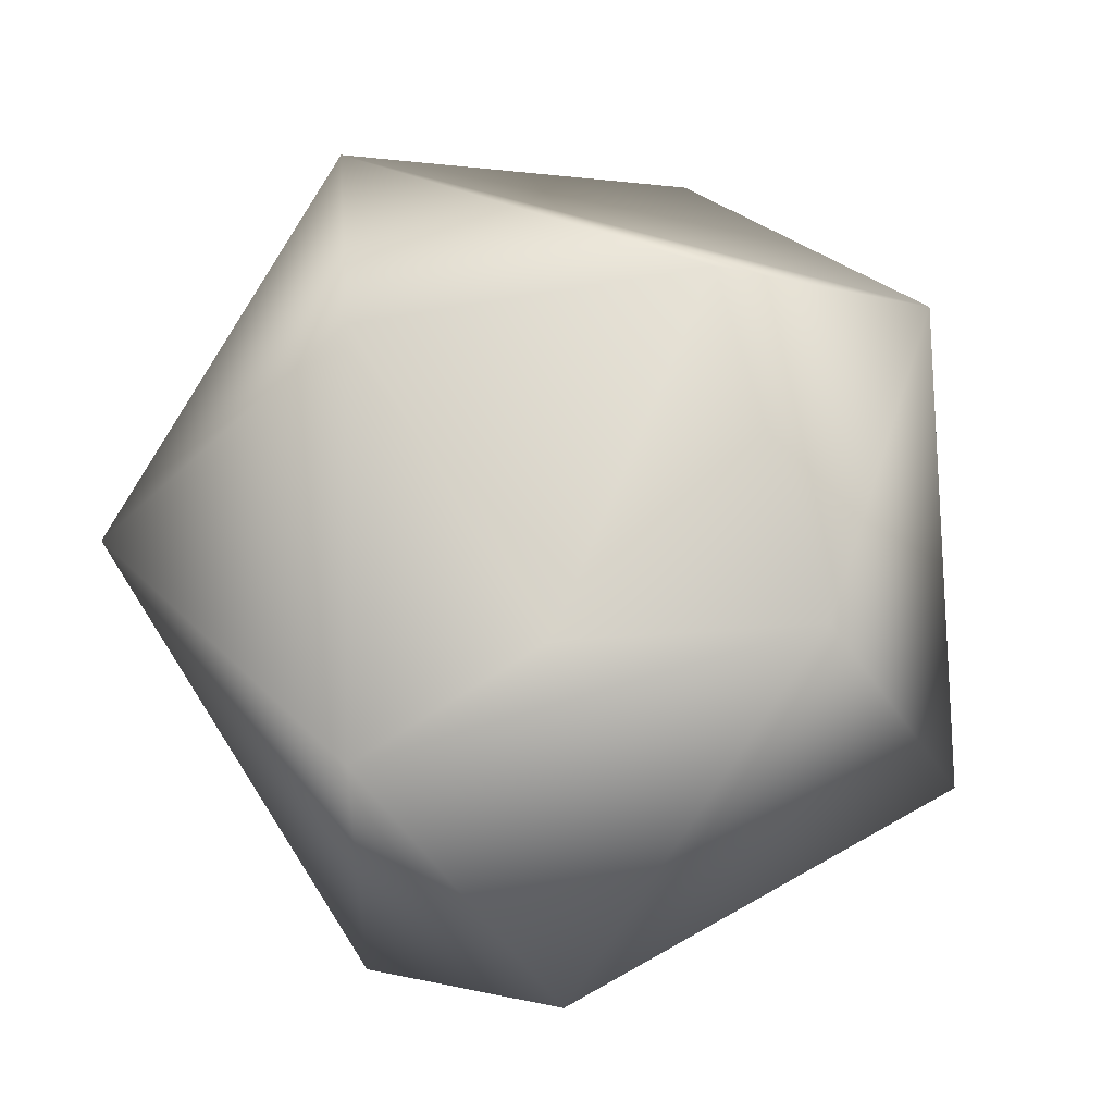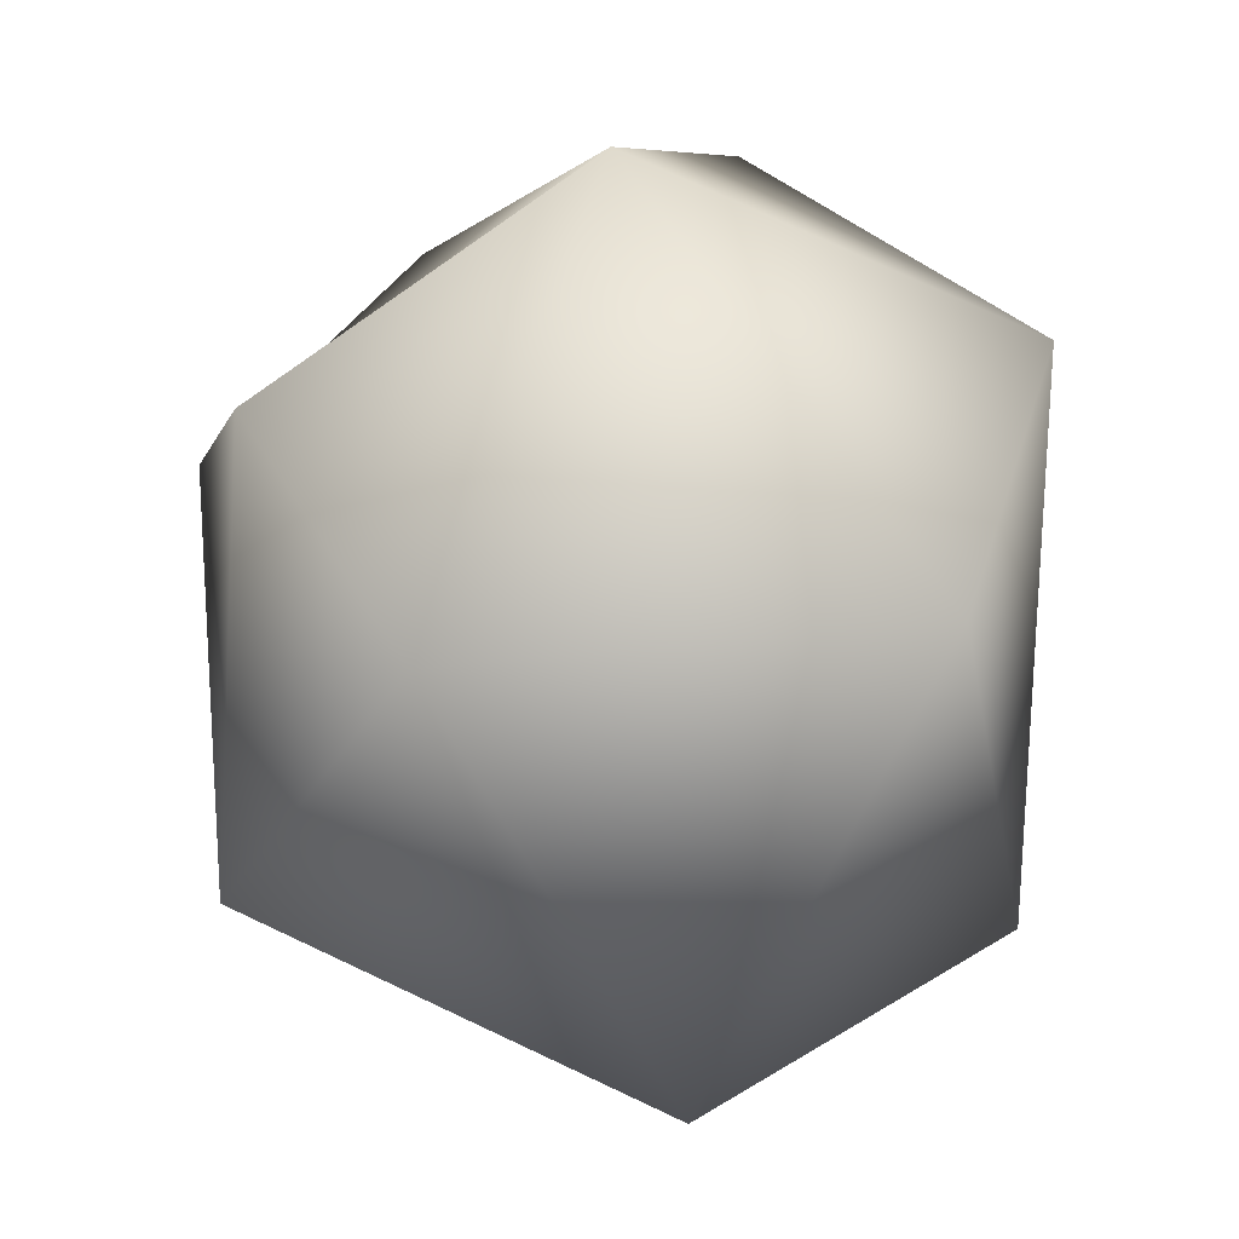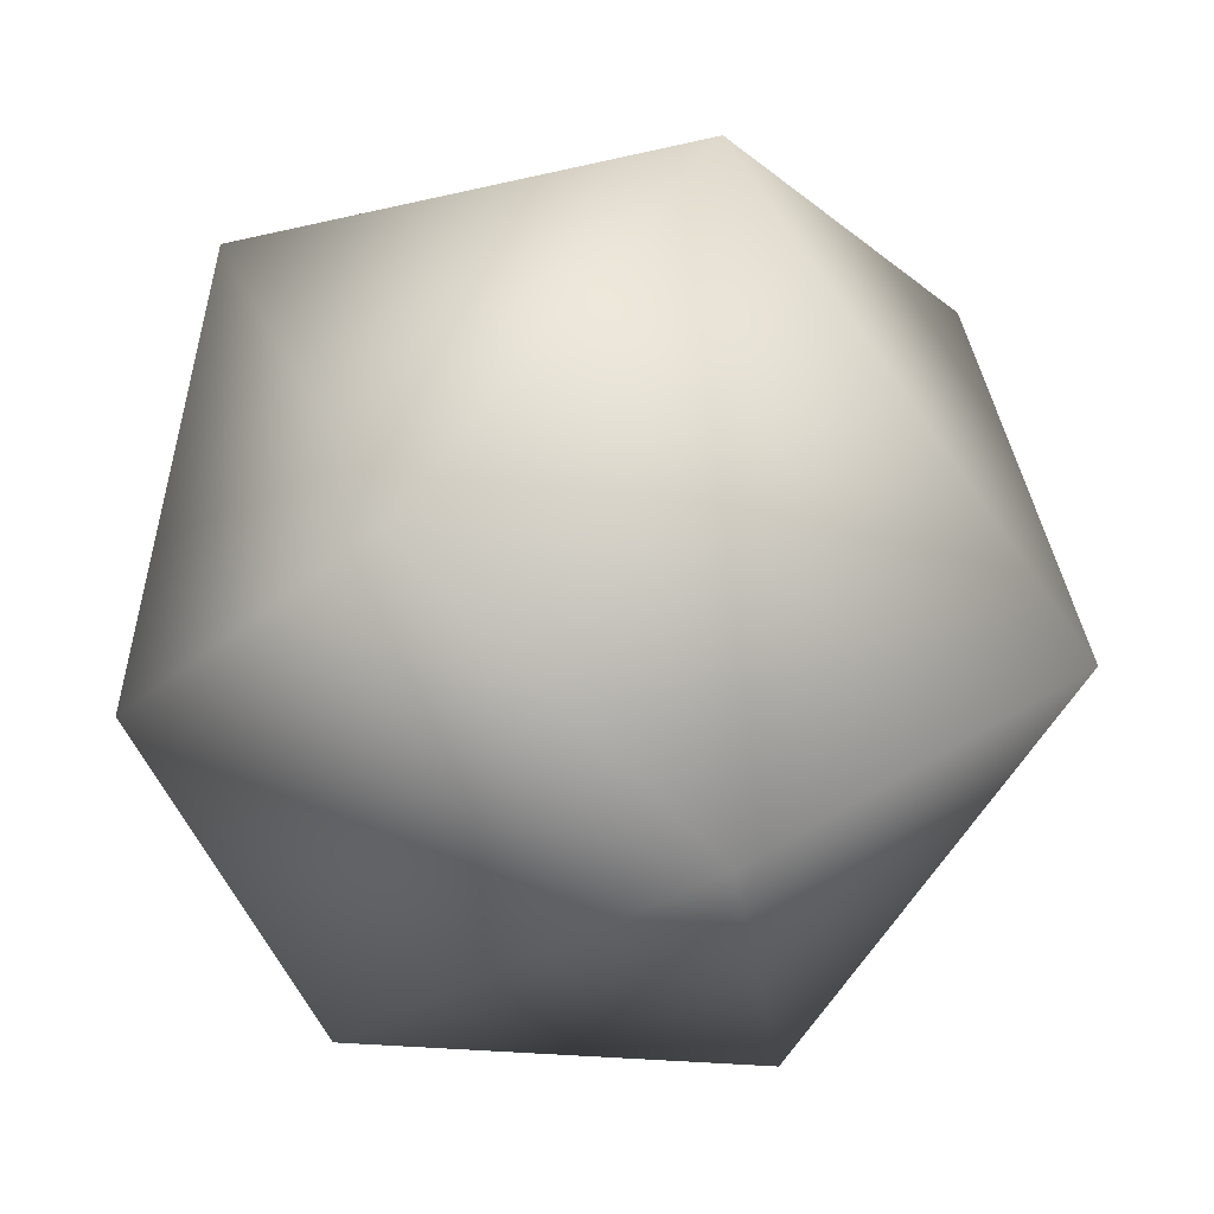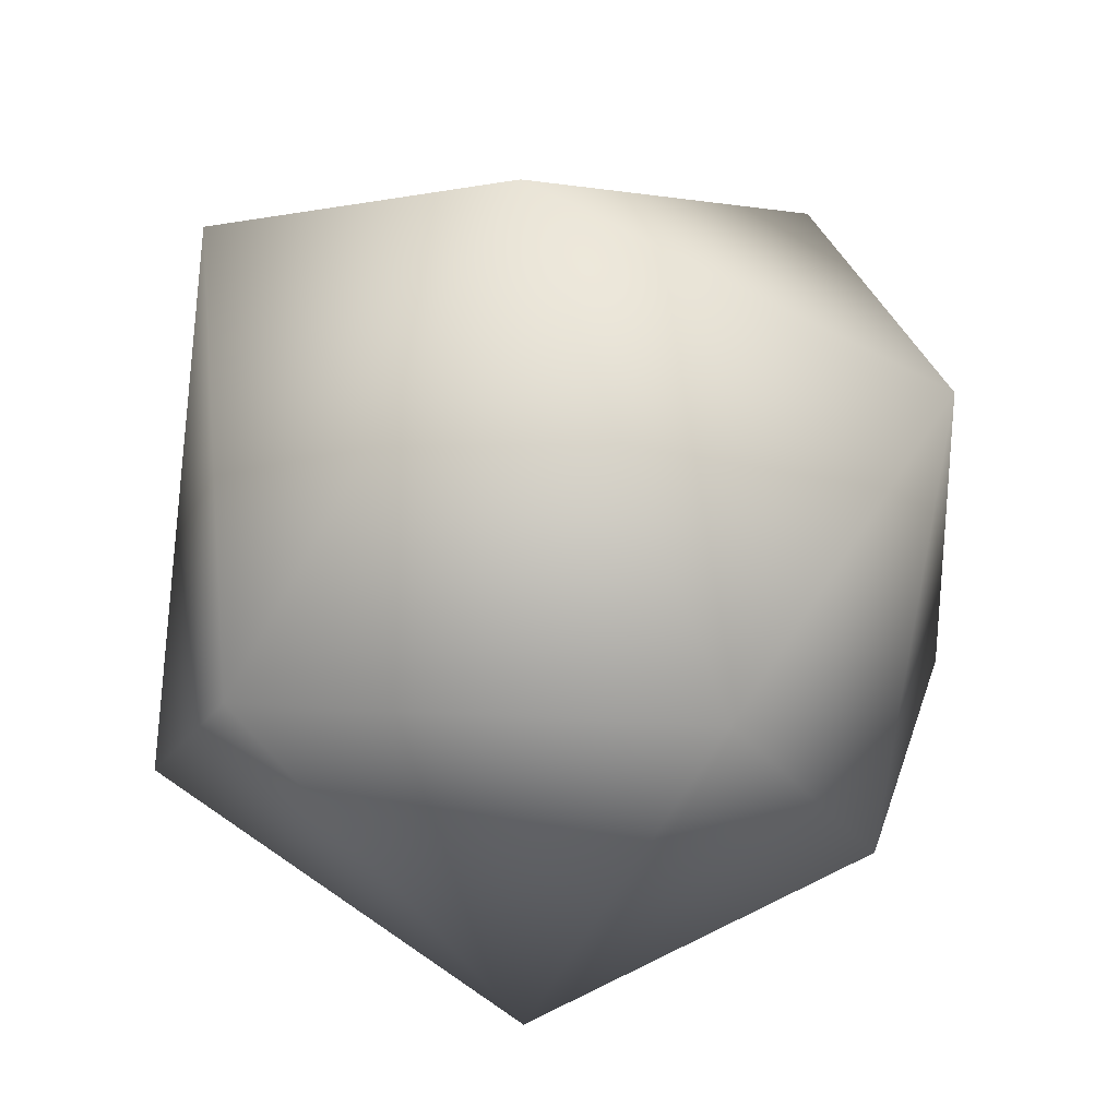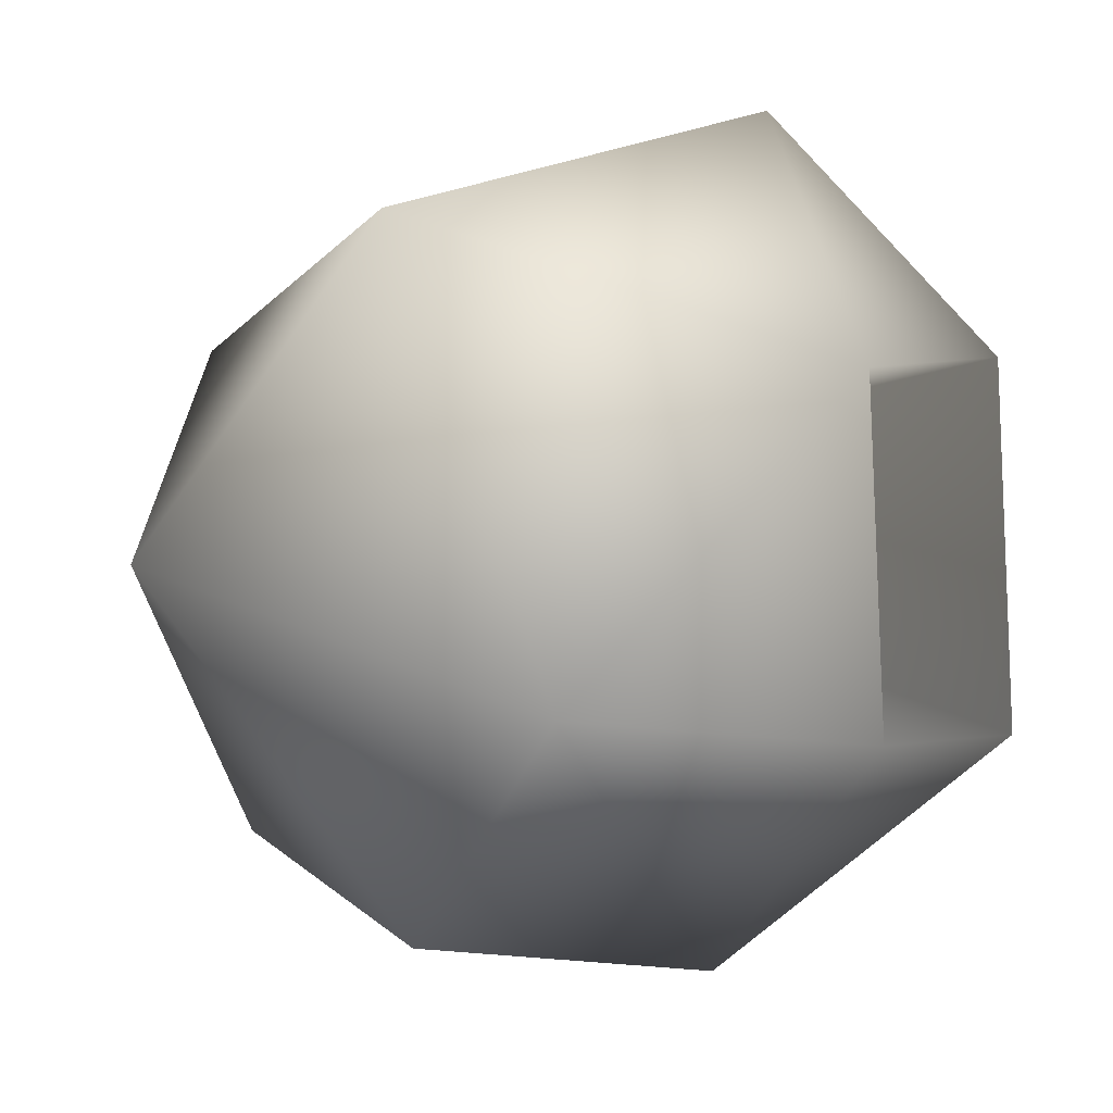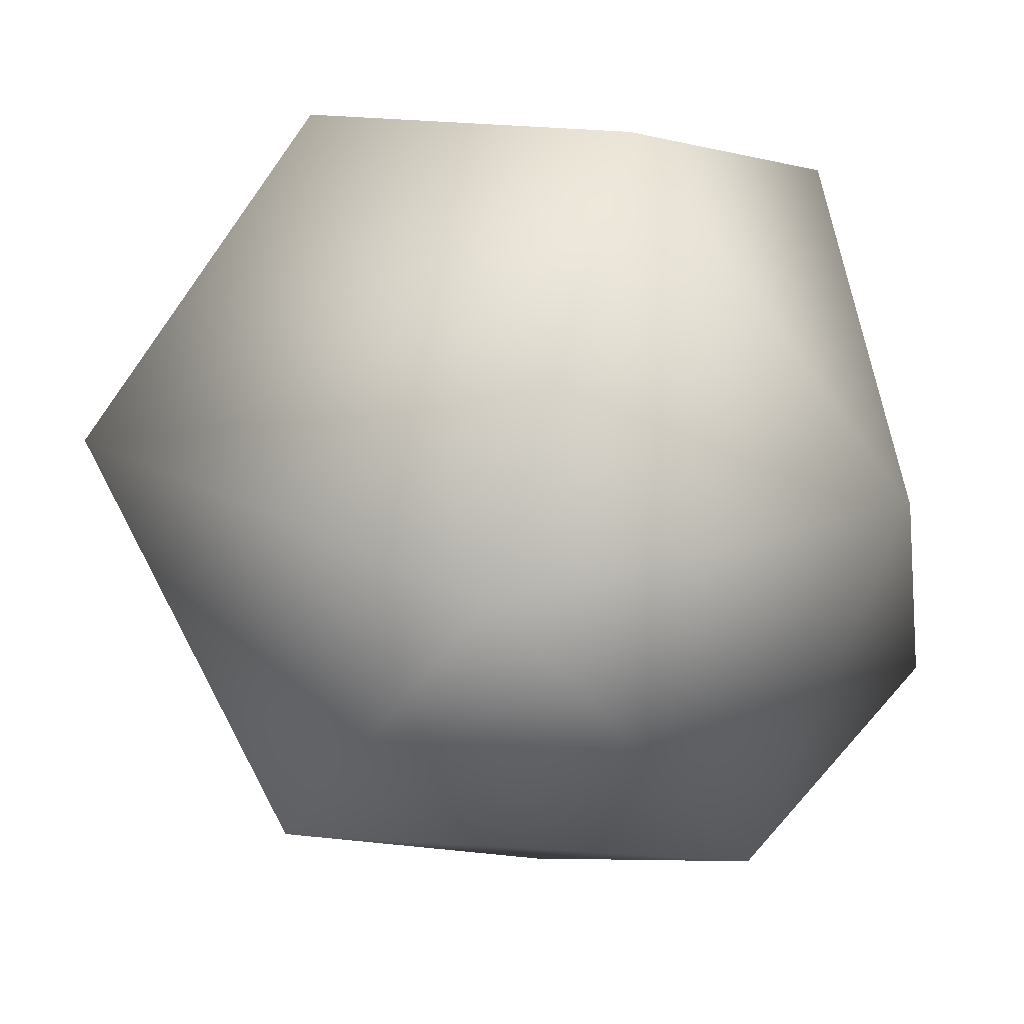
<metadata>
{"format":"obj","ext":"obj","renderer":"f3d","projection":"perspective","resolution":1024,"background":"white","views":[{"elev":73.6,"azim":153.8,"up":"+Z"},{"elev":-39.1,"azim":5.0,"up":"+Z"},{"elev":60.9,"azim":103.1,"up":"+Y"},{"elev":-26.1,"azim":178.4,"up":"+Y"},{"elev":16.3,"azim":-62.4,"up":"+Y"},{"elev":66.1,"azim":-94.5,"up":"+Y"}]}
</metadata>
<code>
o 15977_Sphere_with_Grid_v1
v -0.9082 -0.3865 3.415
v 0.4779 -0.7733 3.475
v 1.192 0.7031 3.095
v 1.686 -0.8125 2.261
v -1.857 -0.139 2.485
v 0.04571 -1.957 2.279
v -1.649 0.1273 0.4383
v 1.448 1.069 0.763
v 0.8023 1.775 2.131
v 0.1156 0.5916 -0.3516
v -0.6843 1.04 3.219
v -1.211 1.586 1.386
v -1.396 -1.419 1.584
v -0.6975 -1.379 0.3409
v 1.228 -1.225 0.5368
v 3e-06 1.1e-05 0.545
f 12 11 9
f 4 6 15
f 3 4 8
f 8 9 3
f 7 14 13
f 10 8 15
f 3 11 16
f 11 1 16
f 2 3 16
f 1 11 5
f 2 1 6
f 5 6 1
f 6 4 2
f 2 4 3
f 3 9 11
f 11 12 5
f 5 13 6
f 7 5 12
f 7 13 5
f 9 8 12
f 13 14 6
f 8 4 15
f 6 14 15
f 10 7 12
f 12 8 10
f 16 1 2
f 10 14 7
f 15 14 10

</code>
